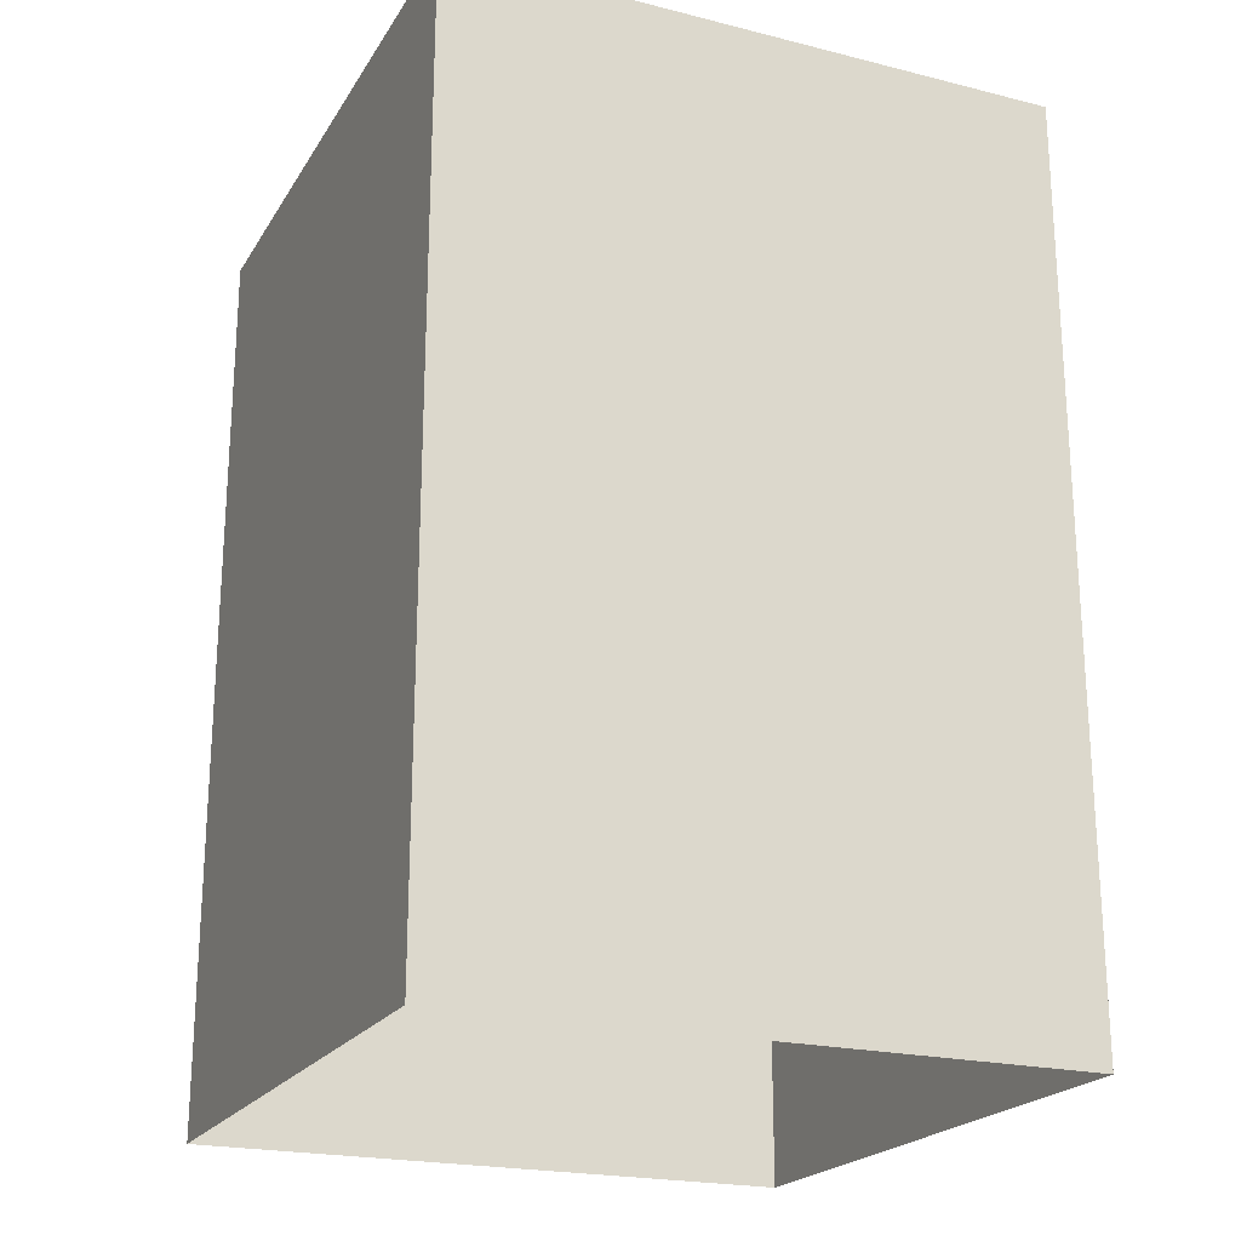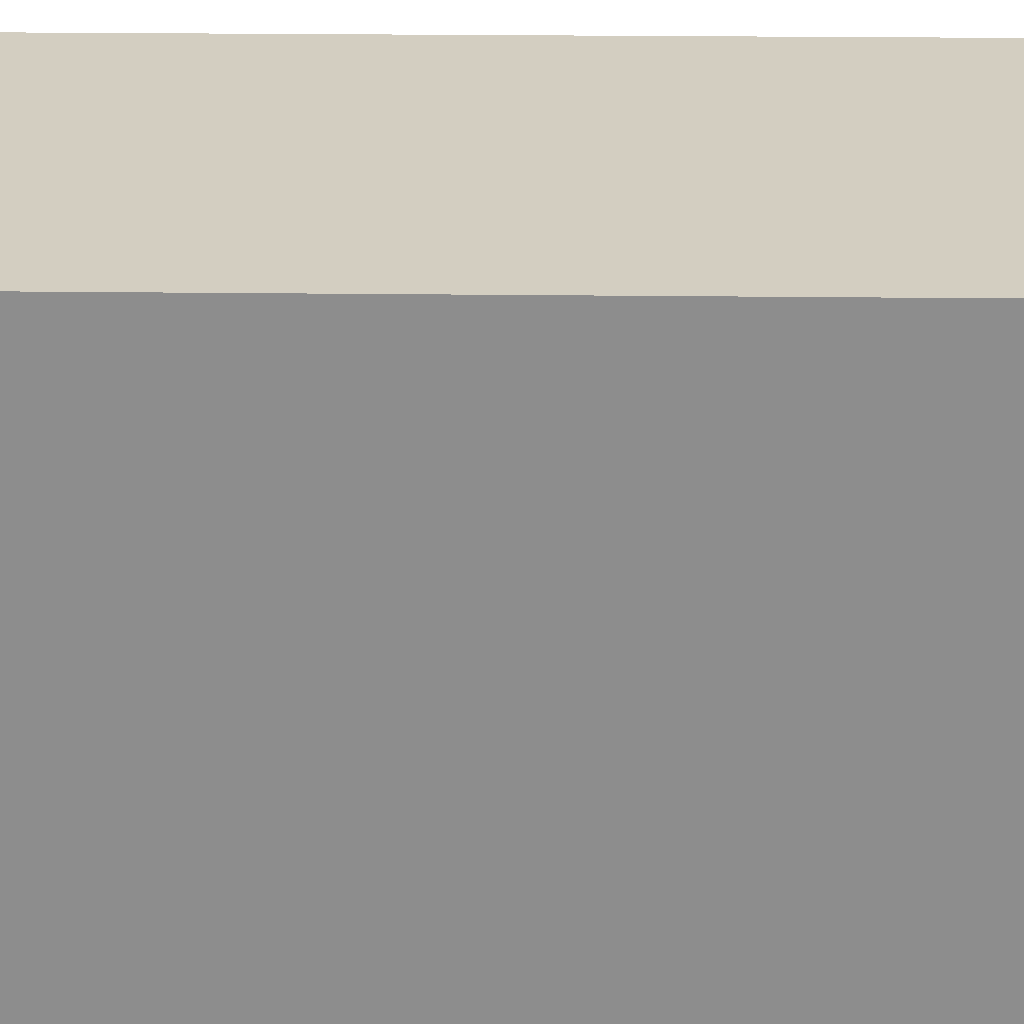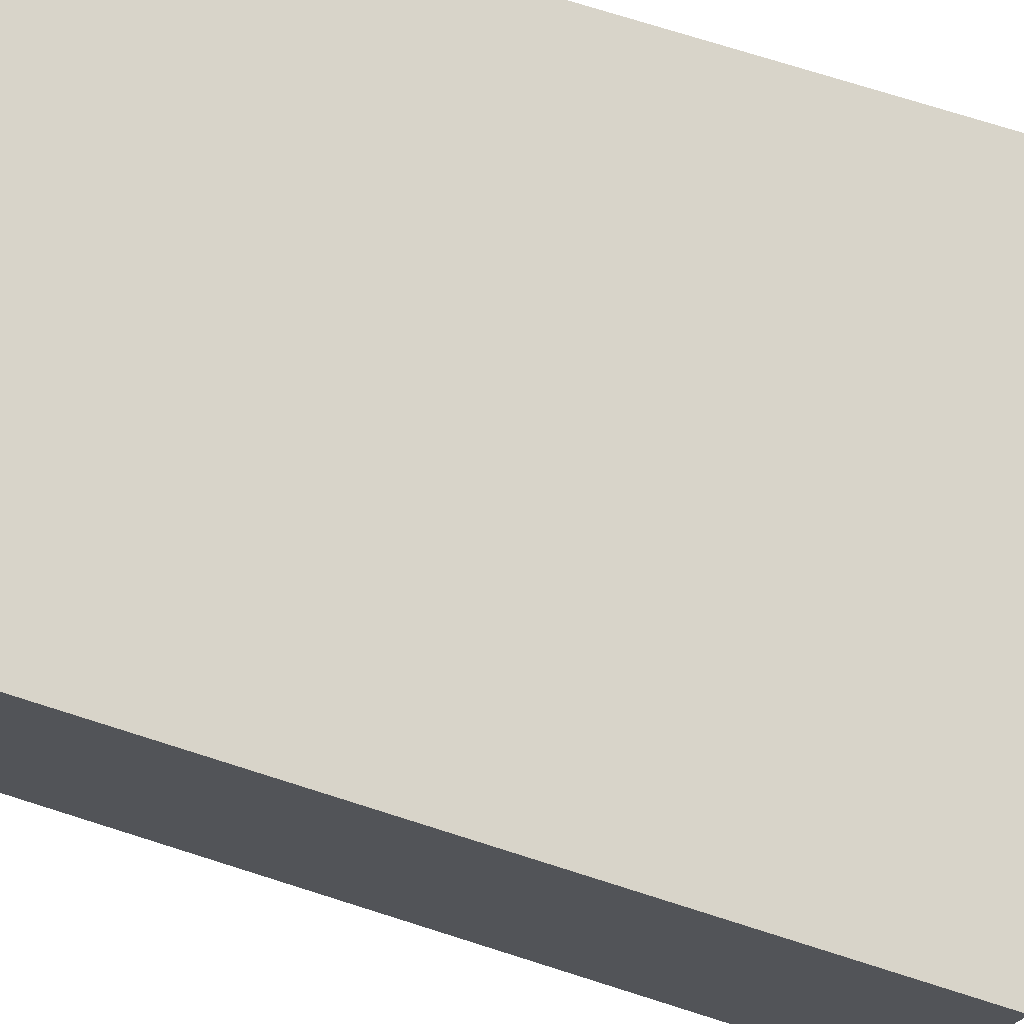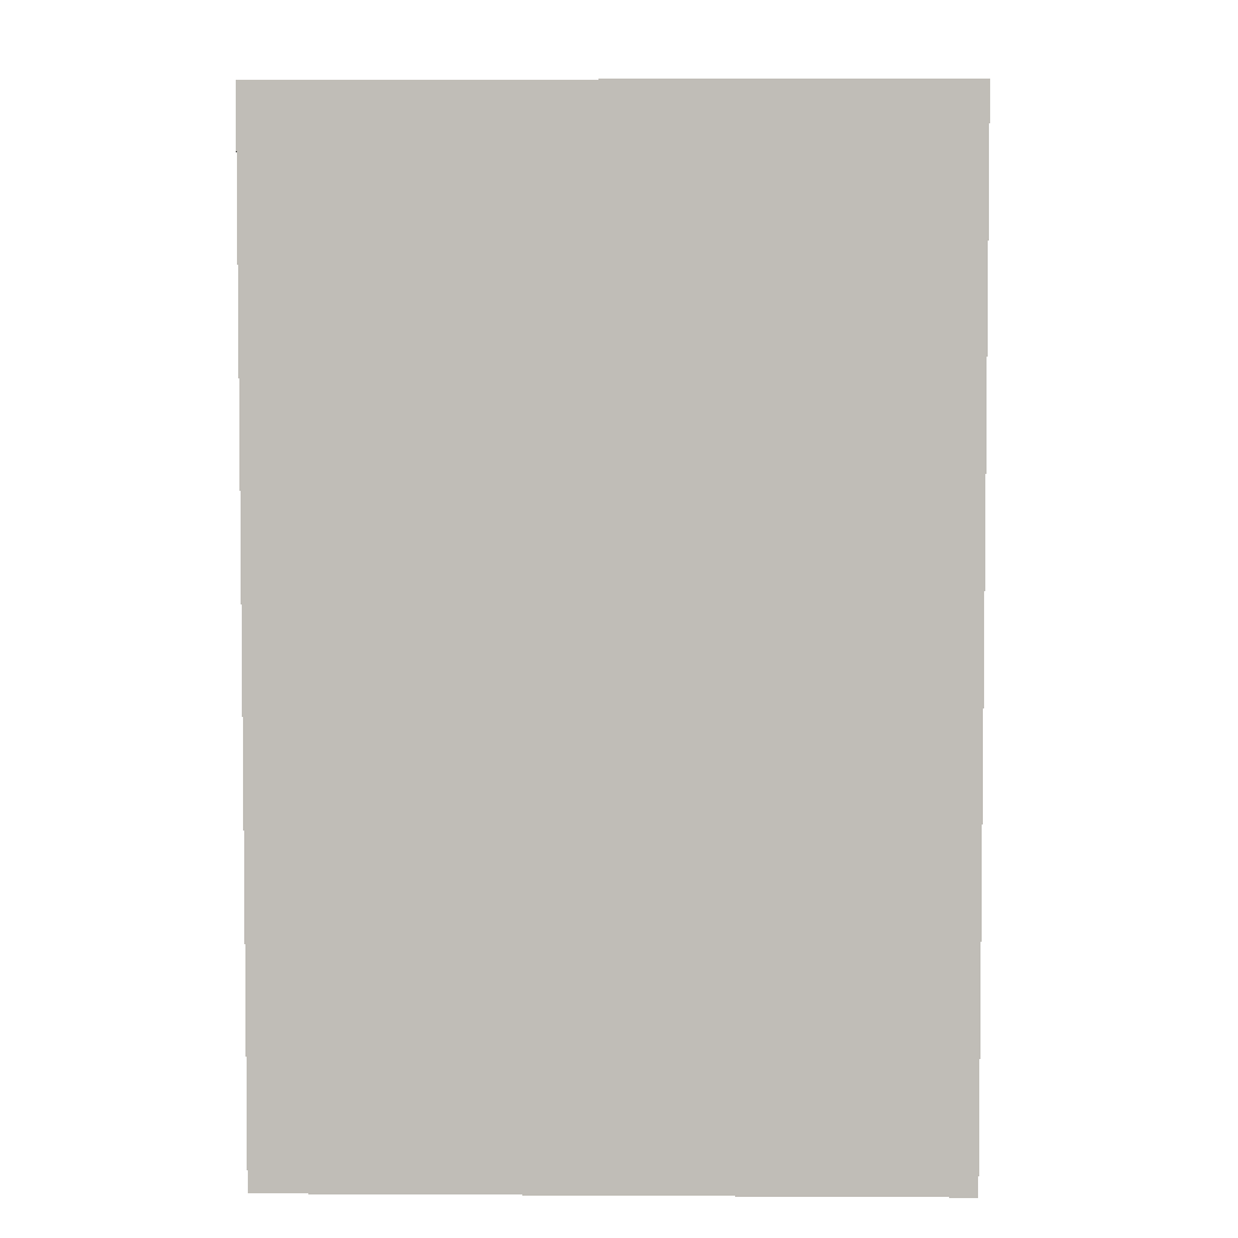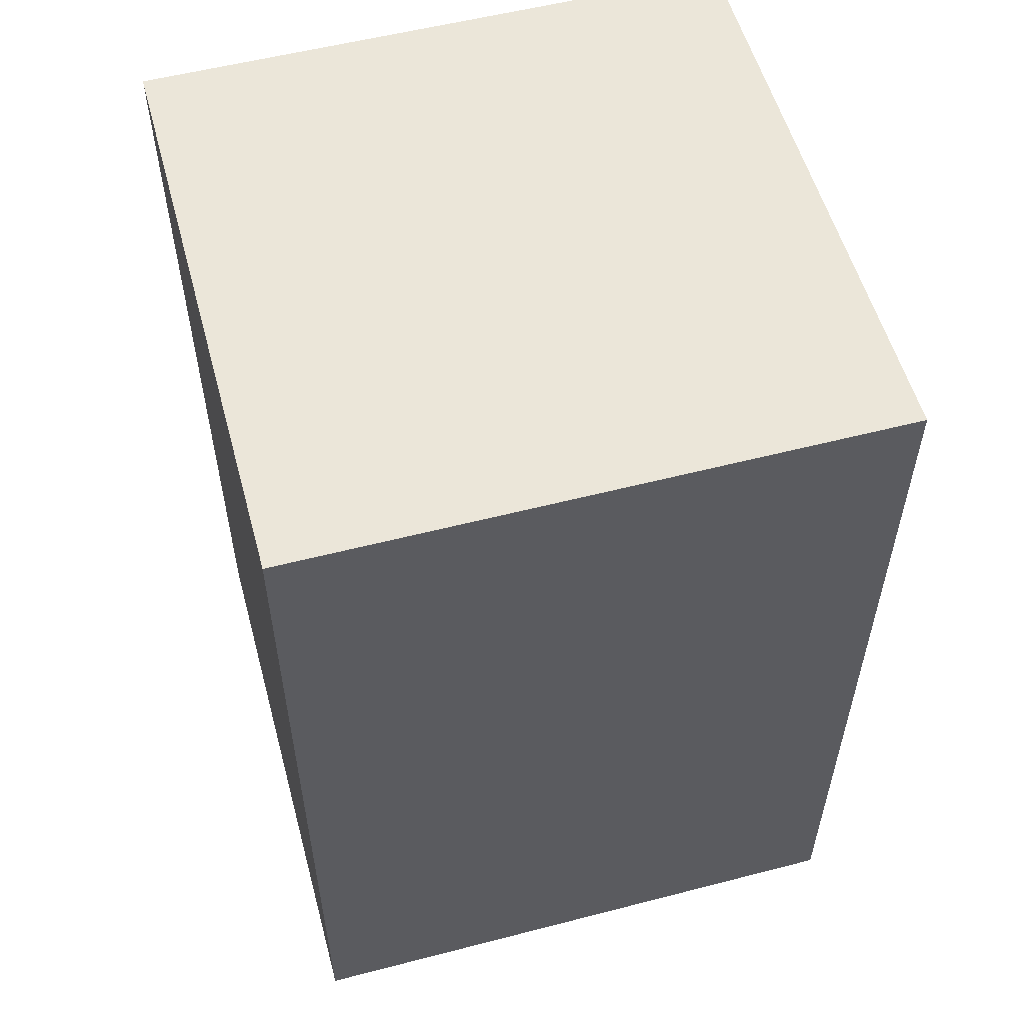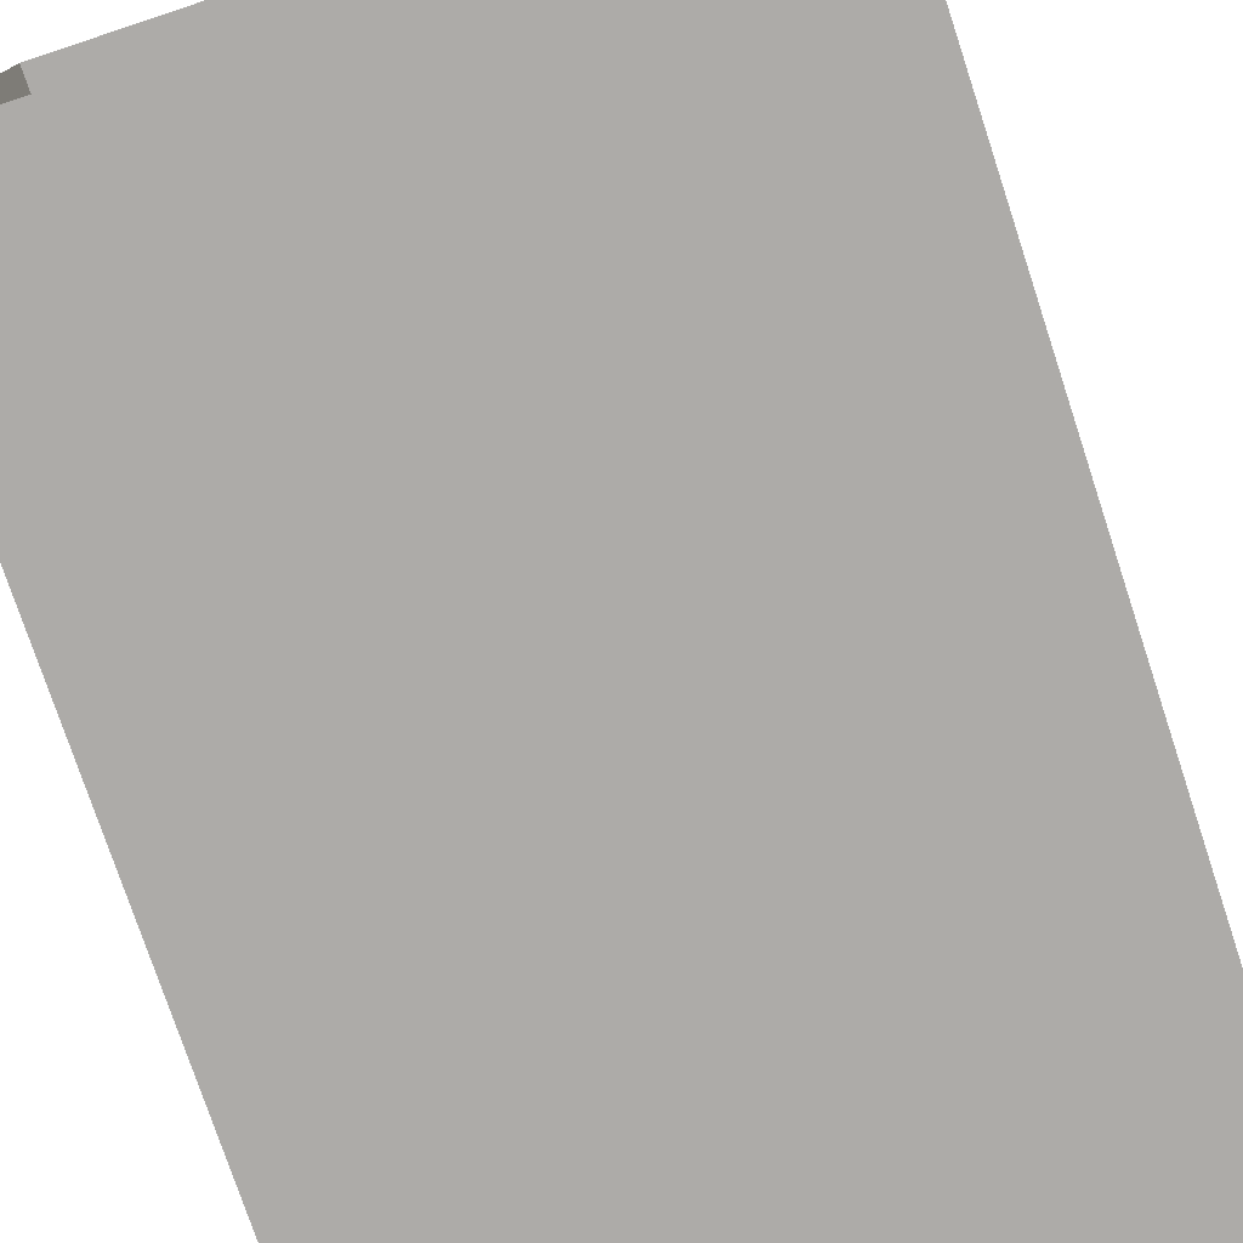
<metadata>
{"format":"obj","ext":"obj","renderer":"f3d","projection":"perspective","resolution":1024,"background":"white","views":[{"elev":-21.6,"azim":-113.7,"up":"+Y"},{"elev":25.3,"azim":91.1,"up":"+Z"},{"elev":75.2,"azim":107.5,"up":"+Z"},{"elev":4.2,"azim":-178.9,"up":"+Y"},{"elev":55.6,"azim":-15.2,"up":"+Y"},{"elev":-76.5,"azim":18.3,"up":"+Z"}]}
</metadata>
<code>
o chair1
v 0.4828 0 -0.4828
v 0.4828 1.456 0.4828
v 0.4828 -0 0.4828
v 0.4828 1.456 -0.4828
v -0.4828 1.456 -0.4828
v -0.4828 0 -0.4828
v -0.4828 -0 0.4828
v -0.4828 1.456 0.4828
f 1 2 3
f 2 1 4
f 1 5 4
f 5 1 6
f 7 5 6
f 5 7 8
f 7 2 8
f 2 7 3
f 2 5 8
f 5 2 4

</code>
